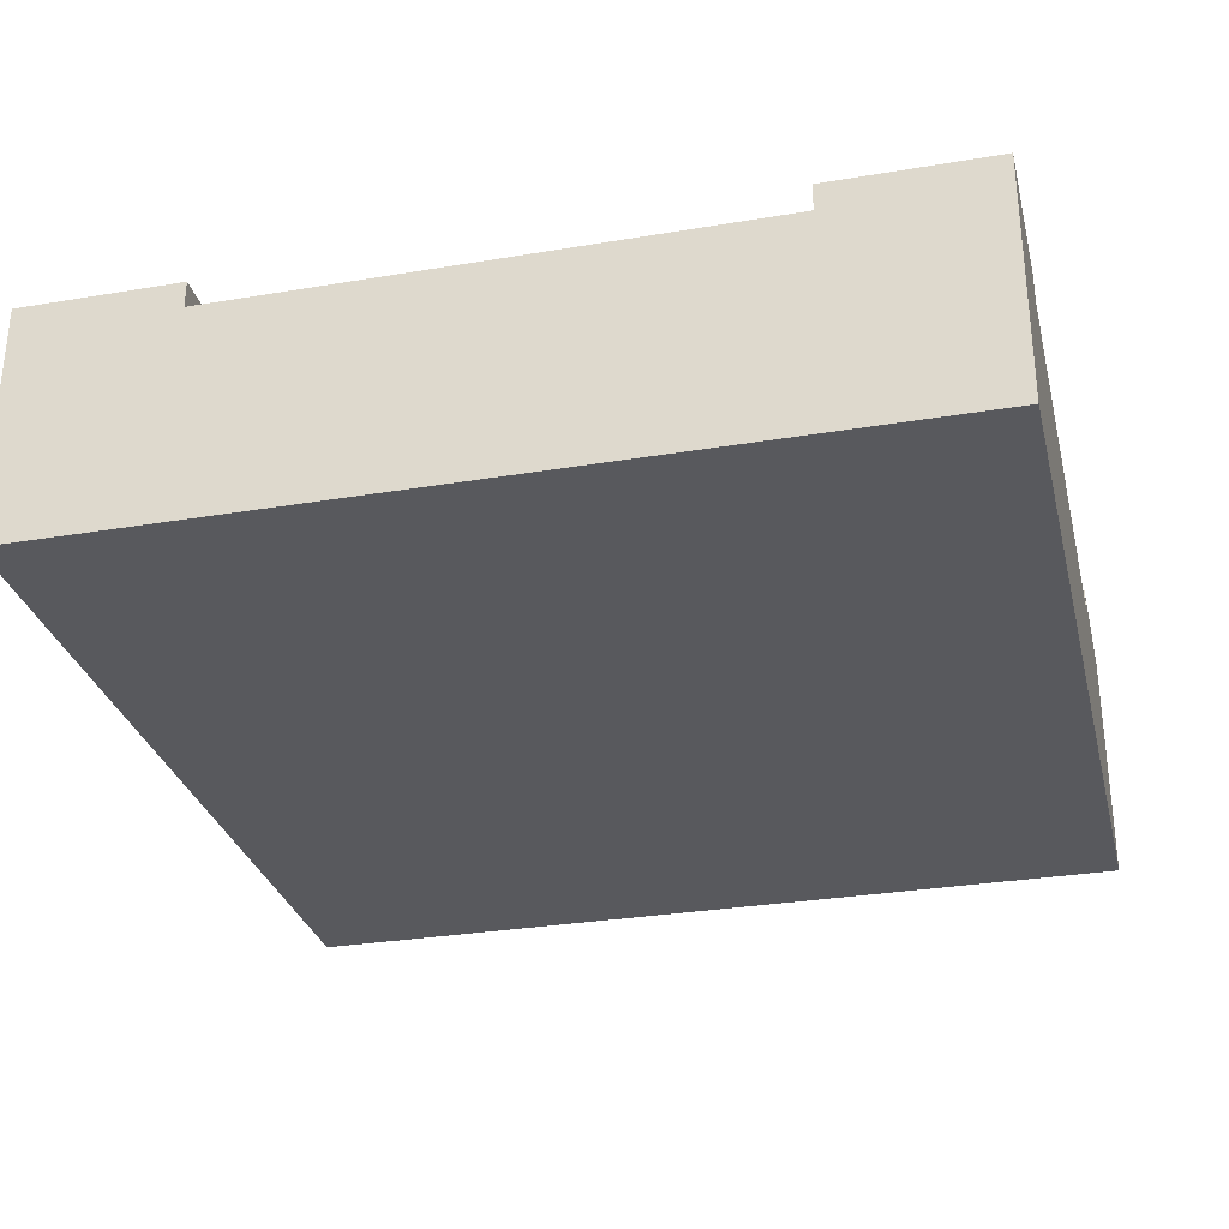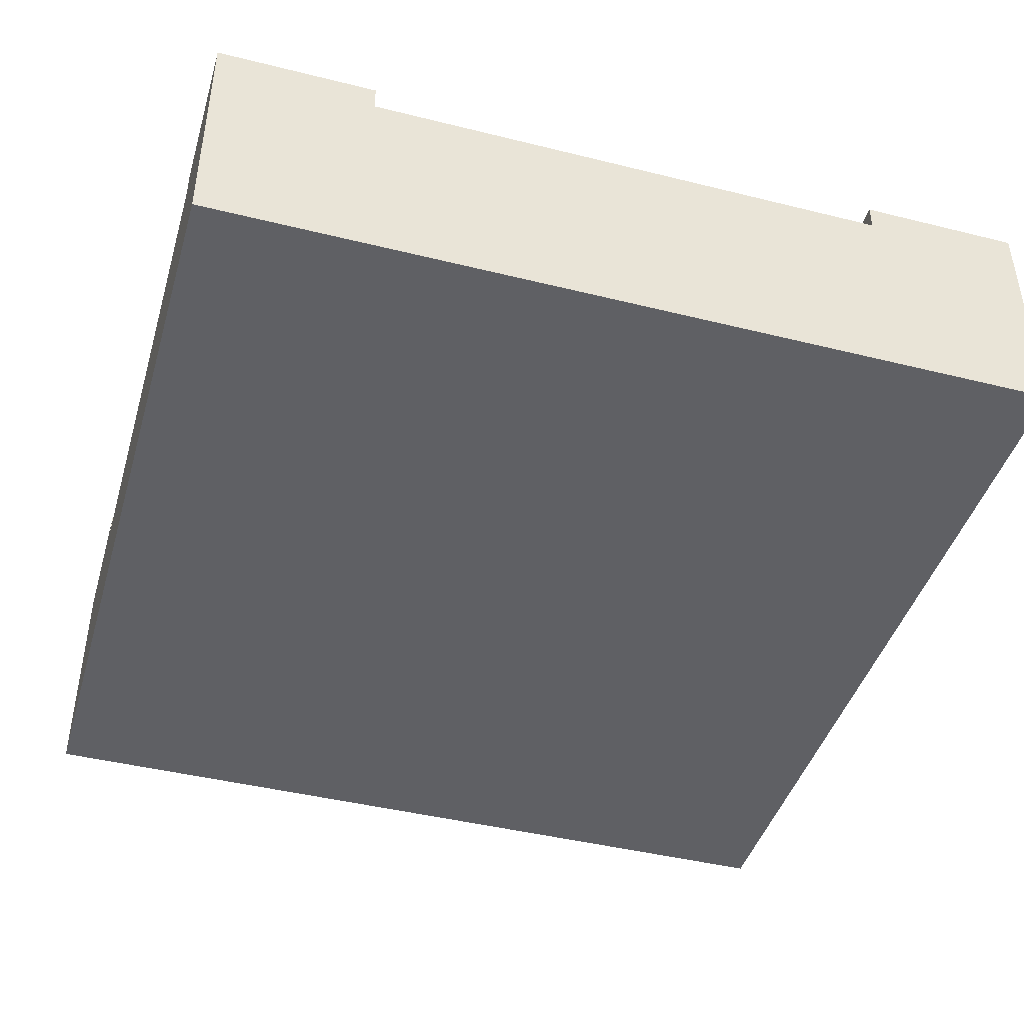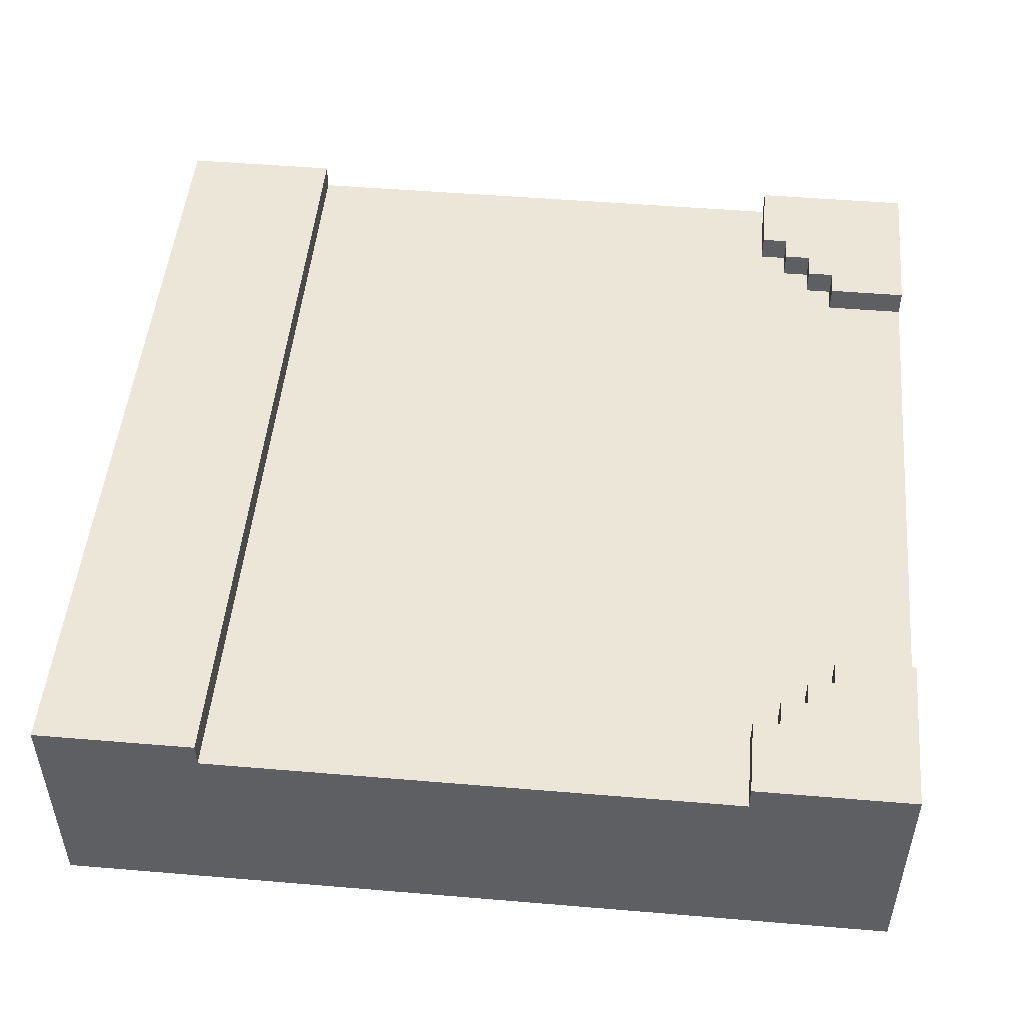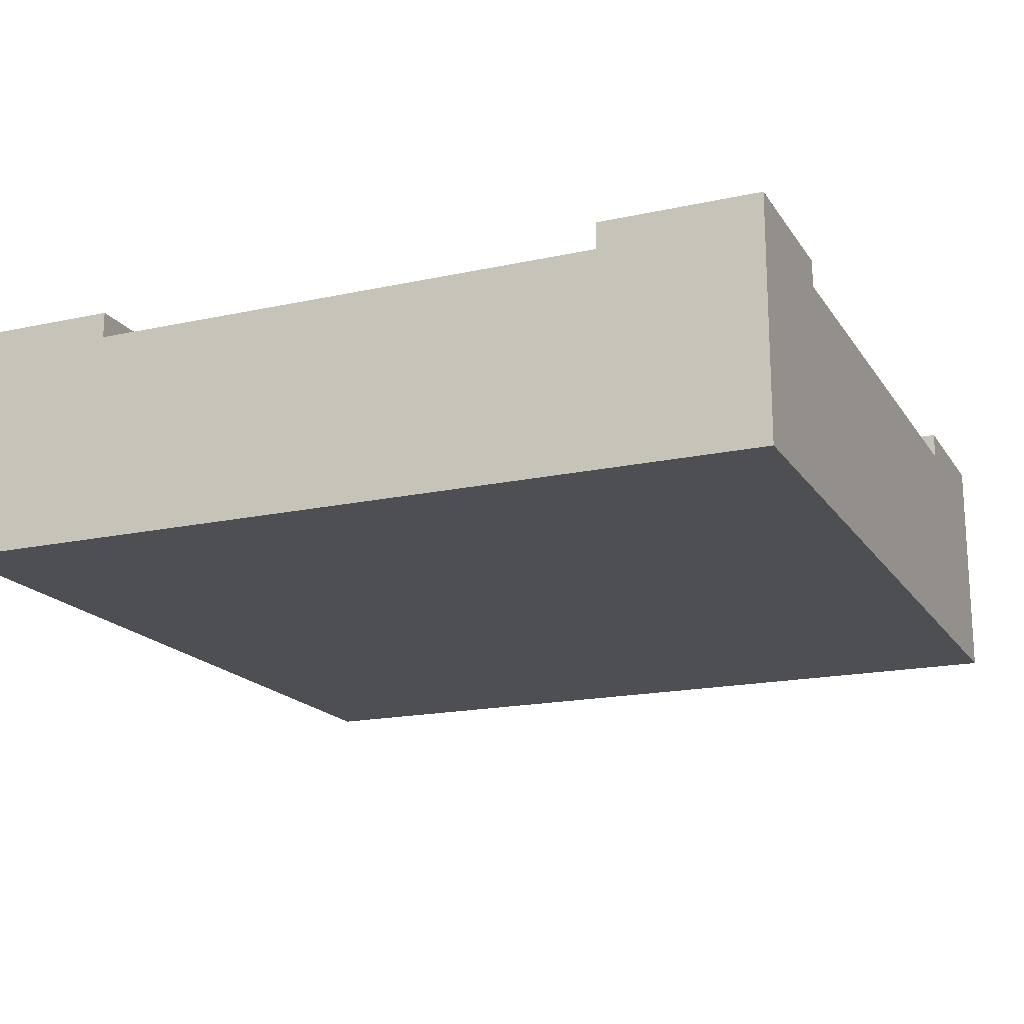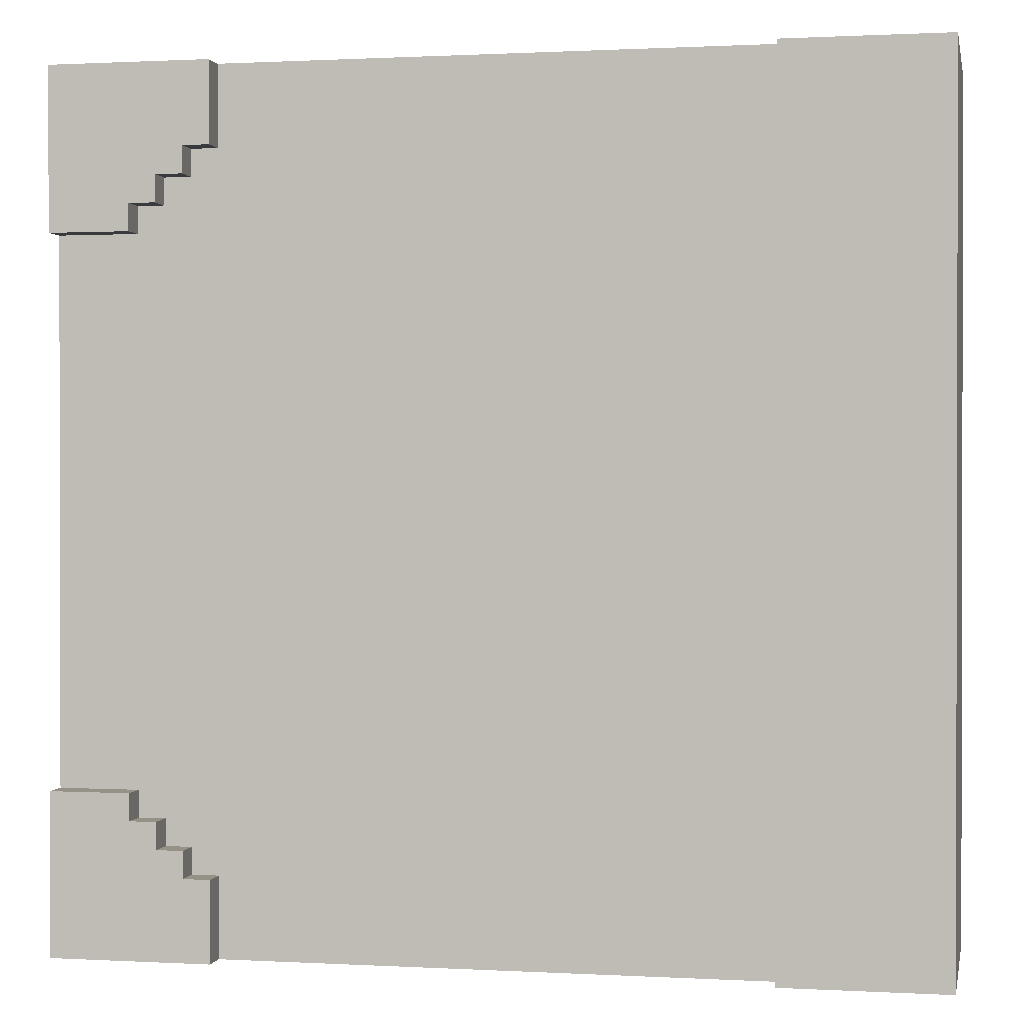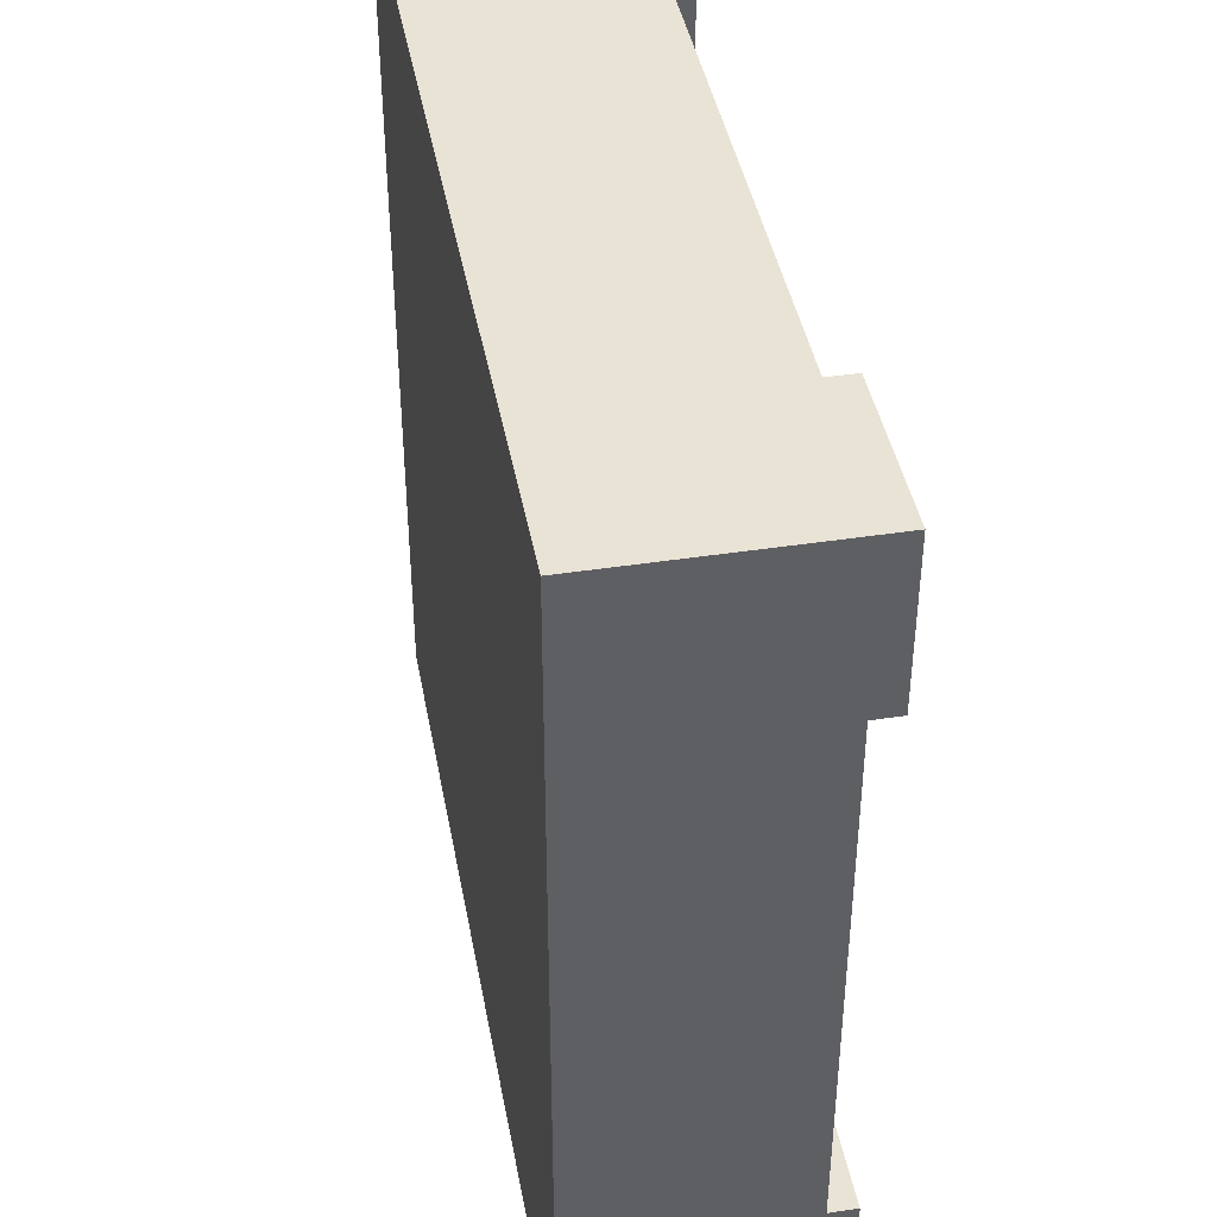
<metadata>
{"format":"obj","ext":"obj","renderer":"f3d","projection":"perspective","resolution":1024,"background":"white","views":[{"elev":-30.2,"azim":13.7,"up":"+Y"},{"elev":-43.7,"azim":73.7,"up":"+Y"},{"elev":49.5,"azim":5.3,"up":"+Y"},{"elev":-17.8,"azim":113.2,"up":"+Y"},{"elev":0.7,"azim":-168.5,"up":"+Z"},{"elev":42.2,"azim":79.6,"up":"+Z"}]}
</metadata>
<code>
o
v -35.7 0 -4.5
v -35.7 0 -7.7
v -35.7 0.8 -4.5
v -35.7 0.8 -7.7
v -35.7 0.9 -4.5
v -35.7 0.9 -7.7
v -33.1 0.8 -4.5
v -33.1 0.8 -4.8
v -33.1 0.8 -7.4
v -33.1 0.8 -7.7
v -33.1 0.9 -4.5
v -33.1 0.9 -4.8
v -33.1 0.9 -7.4
v -33.1 0.9 -7.7
v -33 0.8 -4.8
v -33 0.8 -4.9
v -33 0.8 -7.3
v -33 0.8 -7.4
v -33 0.9 -4.8
v -33 0.9 -4.9
v -33 0.9 -7.3
v -33 0.9 -7.4
v -32.9 0.8 -4.9
v -32.9 0.8 -5
v -32.9 0.8 -7.2
v -32.9 0.8 -7.3
v -32.9 0.9 -4.9
v -32.9 0.9 -5
v -32.9 0.9 -7.2
v -32.9 0.9 -7.3
v -32.8 0.8 -5
v -32.8 0.8 -5.1
v -32.8 0.8 -7.1
v -32.8 0.8 -7.2
v -32.8 0.9 -5
v -32.8 0.9 -5.1
v -32.8 0.9 -7.1
v -32.8 0.9 -7.2
v -35.1 0.8 -4.5
v -35.1 0.8 -7.7
v -35.1 0.9 -4.5
v -35.1 0.9 -7.7
v -32.5 0 -4.5
v -32.5 0 -7.7
v -32.5 0.8 -4.5
v -32.5 0.8 -5.1
v -32.5 0.8 -7.1
v -32.5 0.8 -7.7
v -32.5 0.9 -4.5
v -32.5 0.9 -5.1
v -32.5 0.9 -7.1
v -32.5 0.9 -7.7
v -35.7 0 -4.5
v -35.7 0.8 -4.5
v -35.7 0.9 -4.5
v -35.1 0.8 -4.5
v -35.1 0.9 -4.5
v -33.1 0.8 -4.5
v -33.1 0.9 -4.5
v -32.5 0 -4.5
v -32.5 0.8 -4.5
v -32.5 0.9 -4.5
v -32.8 0.8 -7.1
v -32.8 0.9 -7.1
v -32.5 0.8 -7.1
v -32.5 0.9 -7.1
v -32.9 0.8 -7.2
v -32.9 0.9 -7.2
v -32.8 0.8 -7.2
v -32.8 0.9 -7.2
v -33 0.8 -7.3
v -33 0.9 -7.3
v -32.9 0.8 -7.3
v -32.9 0.9 -7.3
v -33.1 0.8 -7.4
v -33.1 0.9 -7.4
v -33 0.8 -7.4
v -33 0.9 -7.4
v -33.1 0.8 -4.8
v -33.1 0.9 -4.8
v -33 0.8 -4.8
v -33 0.9 -4.8
v -33 0.8 -4.9
v -33 0.9 -4.9
v -32.9 0.8 -4.9
v -32.9 0.9 -4.9
v -32.9 0.8 -5
v -32.9 0.9 -5
v -32.8 0.8 -5
v -32.8 0.9 -5
v -32.8 0.8 -5.1
v -32.8 0.9 -5.1
v -32.5 0.8 -5.1
v -32.5 0.9 -5.1
v -35.7 0 -7.7
v -35.7 0.8 -7.7
v -35.7 0.9 -7.7
v -35.1 0.8 -7.7
v -35.1 0.9 -7.7
v -33.1 0.8 -7.7
v -33.1 0.9 -7.7
v -32.5 0 -7.7
v -32.5 0.8 -7.7
v -32.5 0.9 -7.7
v -35.7 0 -4.5
v -32.5 0 -4.5
v -35.7 0 -7.7
v -32.5 0 -7.7
v -35.1 0.8 -4.5
v -33.1 0.8 -4.5
v -33.1 0.8 -4.8
v -33 0.8 -4.8
v -33 0.8 -4.9
v -32.9 0.8 -4.9
v -32.9 0.8 -5
v -32.8 0.8 -5
v -32.8 0.8 -5.1
v -32.5 0.8 -5.1
v -32.8 0.8 -7.1
v -32.5 0.8 -7.1
v -32.9 0.8 -7.2
v -32.8 0.8 -7.2
v -33 0.8 -7.3
v -32.9 0.8 -7.3
v -33.1 0.8 -7.4
v -33 0.8 -7.4
v -35.1 0.8 -7.7
v -33.1 0.8 -7.7
v -35.7 0.9 -4.5
v -35.1 0.9 -4.5
v -33.1 0.9 -4.5
v -32.5 0.9 -4.5
v -33.1 0.9 -4.8
v -33 0.9 -4.8
v -33 0.9 -4.9
v -32.9 0.9 -4.9
v -32.9 0.9 -5
v -32.8 0.9 -5
v -32.8 0.9 -5.1
v -32.5 0.9 -5.1
v -32.8 0.9 -7.1
v -32.5 0.9 -7.1
v -32.9 0.9 -7.2
v -32.8 0.9 -7.2
v -33 0.9 -7.3
v -32.9 0.9 -7.3
v -33.1 0.9 -7.4
v -33 0.9 -7.4
v -35.7 0.9 -7.7
v -35.1 0.9 -7.7
v -33.1 0.9 -7.7
v -32.5 0.9 -7.7
f 3 2 1
f 4 2 3
f 5 4 3
f 6 4 5
f 11 8 7
f 12 8 11
f 13 10 9
f 14 10 13
f 19 16 15
f 20 16 19
f 21 18 17
f 22 18 21
f 27 24 23
f 28 24 27
f 29 26 25
f 30 26 29
f 35 32 31
f 36 32 35
f 37 34 33
f 38 34 37
f 39 40 41
f 41 40 42
f 43 44 45
f 45 44 46
f 46 44 47
f 47 44 48
f 45 46 49
f 49 46 50
f 47 48 51
f 51 48 52
f 56 54 53
f 56 55 54
f 57 55 56
f 58 56 53
f 60 58 53
f 61 59 58
f 61 58 60
f 62 59 61
f 65 64 63
f 66 64 65
f 69 68 67
f 70 68 69
f 73 72 71
f 74 72 73
f 77 76 75
f 78 76 77
f 79 80 81
f 81 80 82
f 83 84 85
f 85 84 86
f 87 88 89
f 89 88 90
f 91 92 93
f 93 92 94
f 95 96 98
f 96 97 98
f 98 97 99
f 95 98 100
f 95 100 102
f 100 101 103
f 102 100 103
f 103 101 104
f 107 106 105
f 108 106 107
f 109 110 111
f 111 112 113
f 113 114 115
f 115 116 117
f 115 117 119
f 117 118 119
f 119 118 120
f 113 115 121
f 115 119 121
f 121 119 122
f 111 113 123
f 113 121 123
f 123 121 124
f 109 111 125
f 111 123 125
f 125 123 126
f 109 125 127
f 127 125 128
f 131 132 133
f 133 132 134
f 134 132 135
f 135 132 136
f 136 132 137
f 137 132 138
f 138 132 139
f 139 132 140
f 141 142 144
f 143 144 146
f 145 146 148
f 129 130 149
f 149 130 150
f 147 148 151
f 144 142 152
f 151 148 152
f 146 144 152
f 148 146 152

</code>
